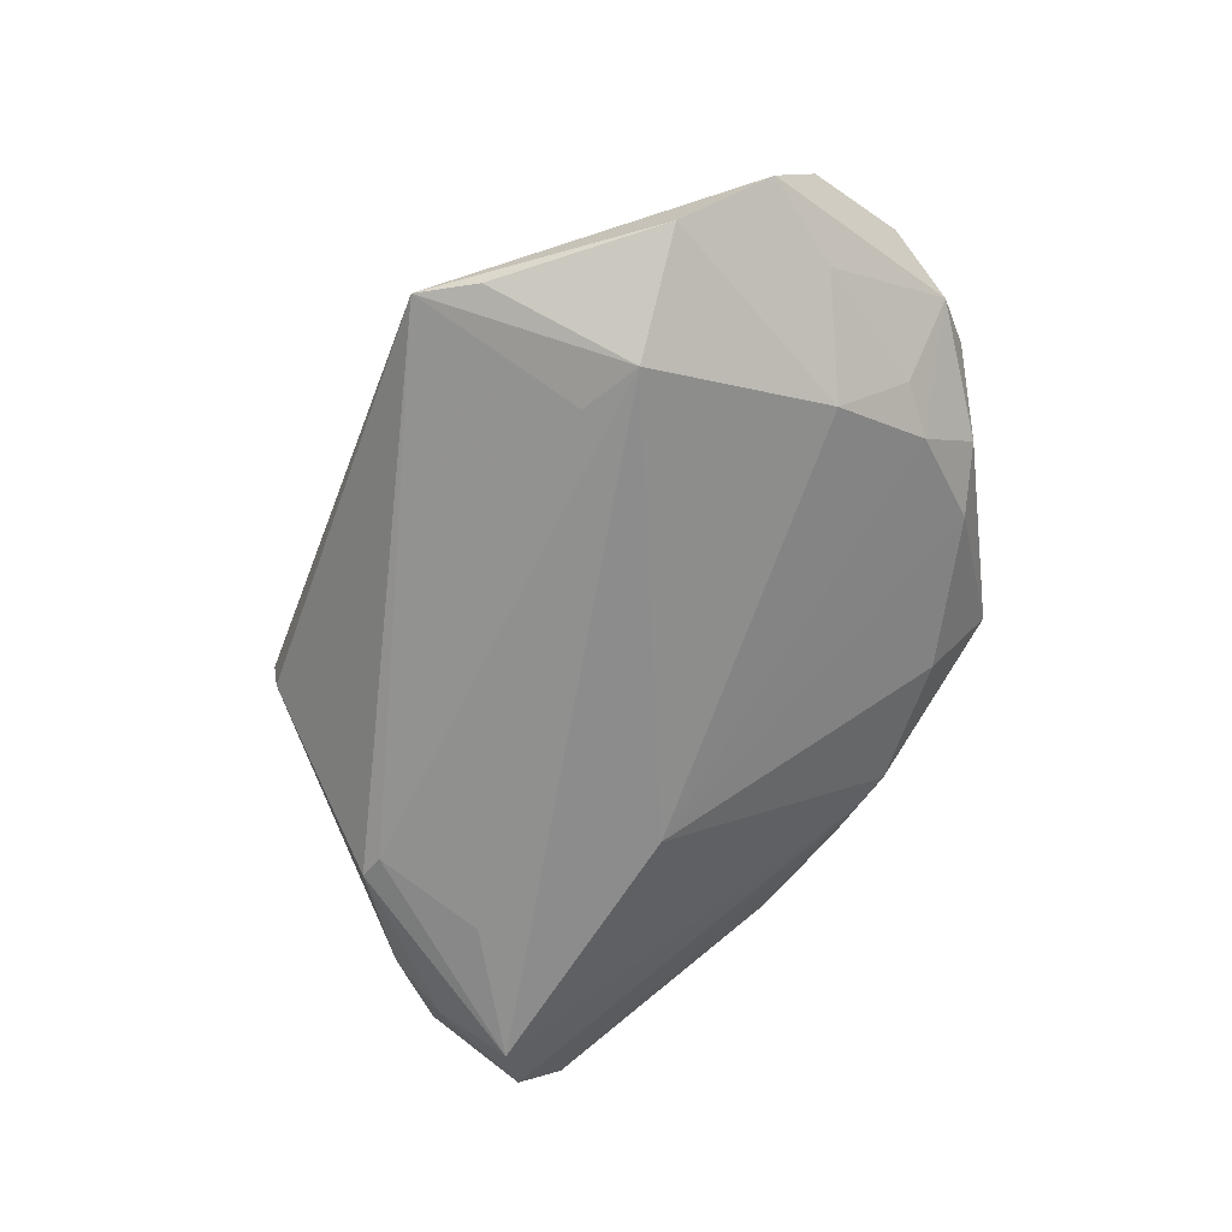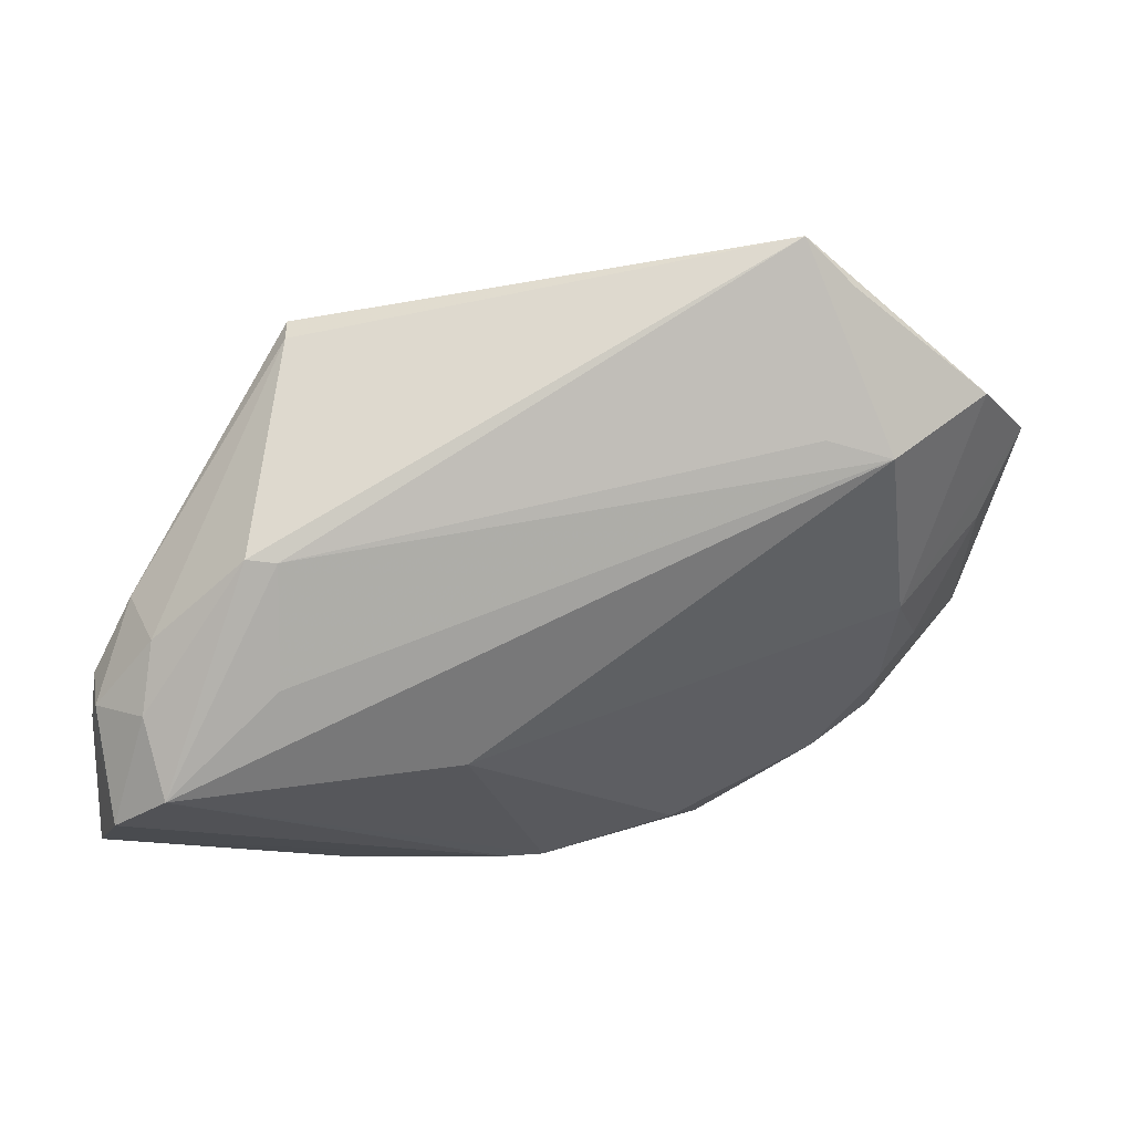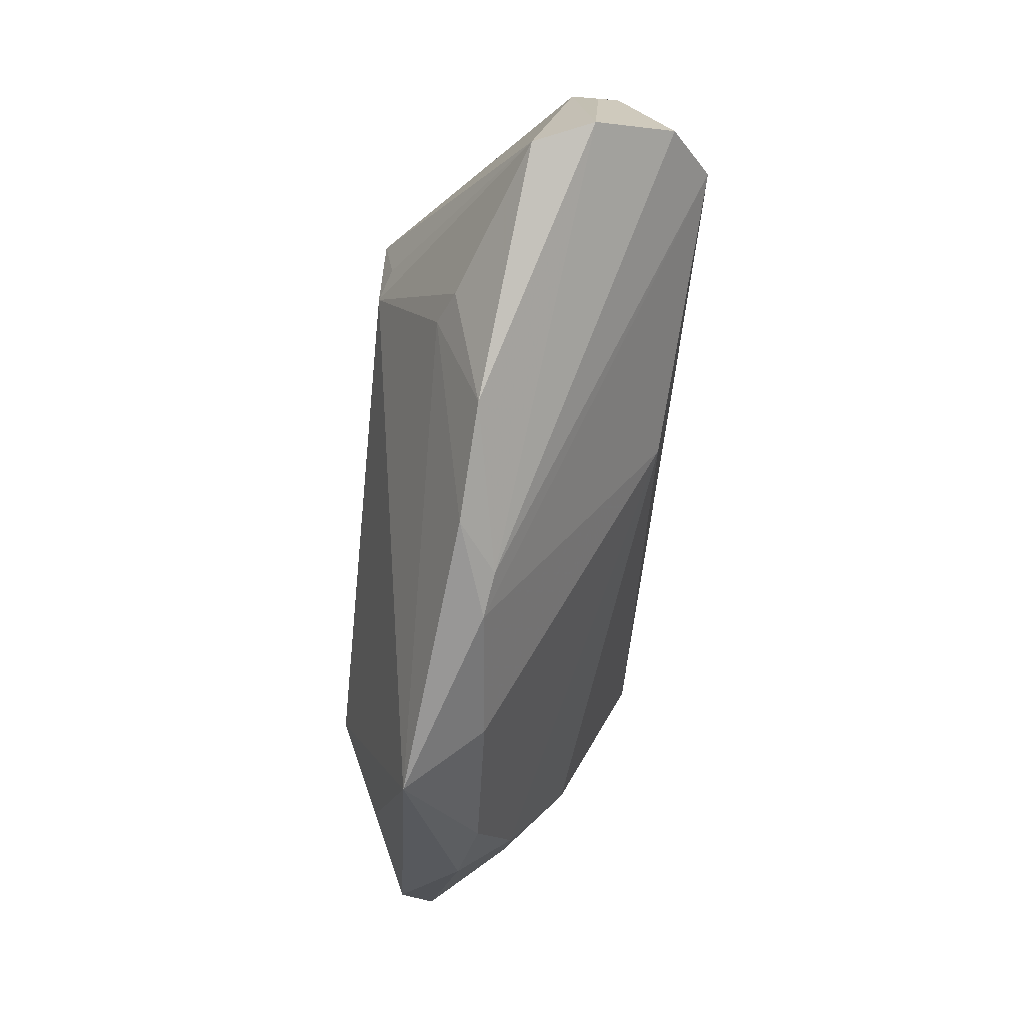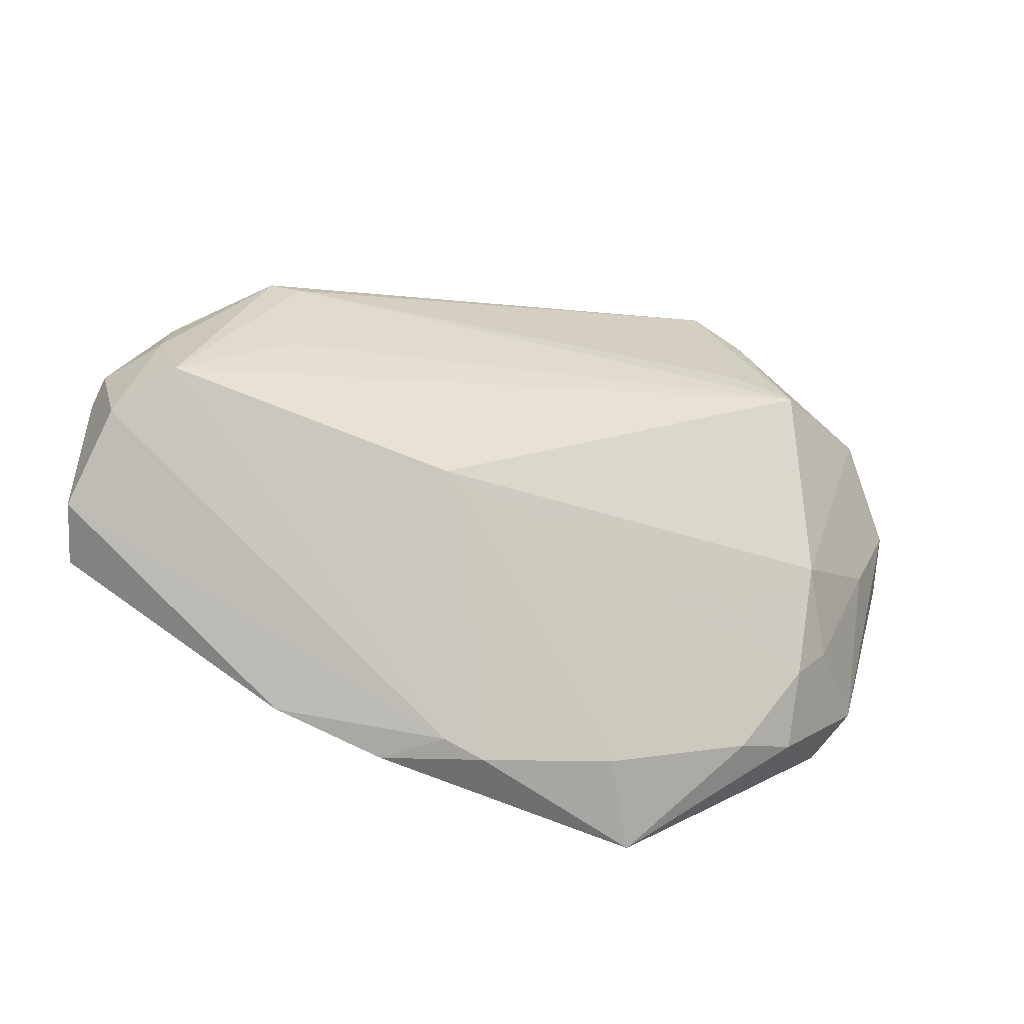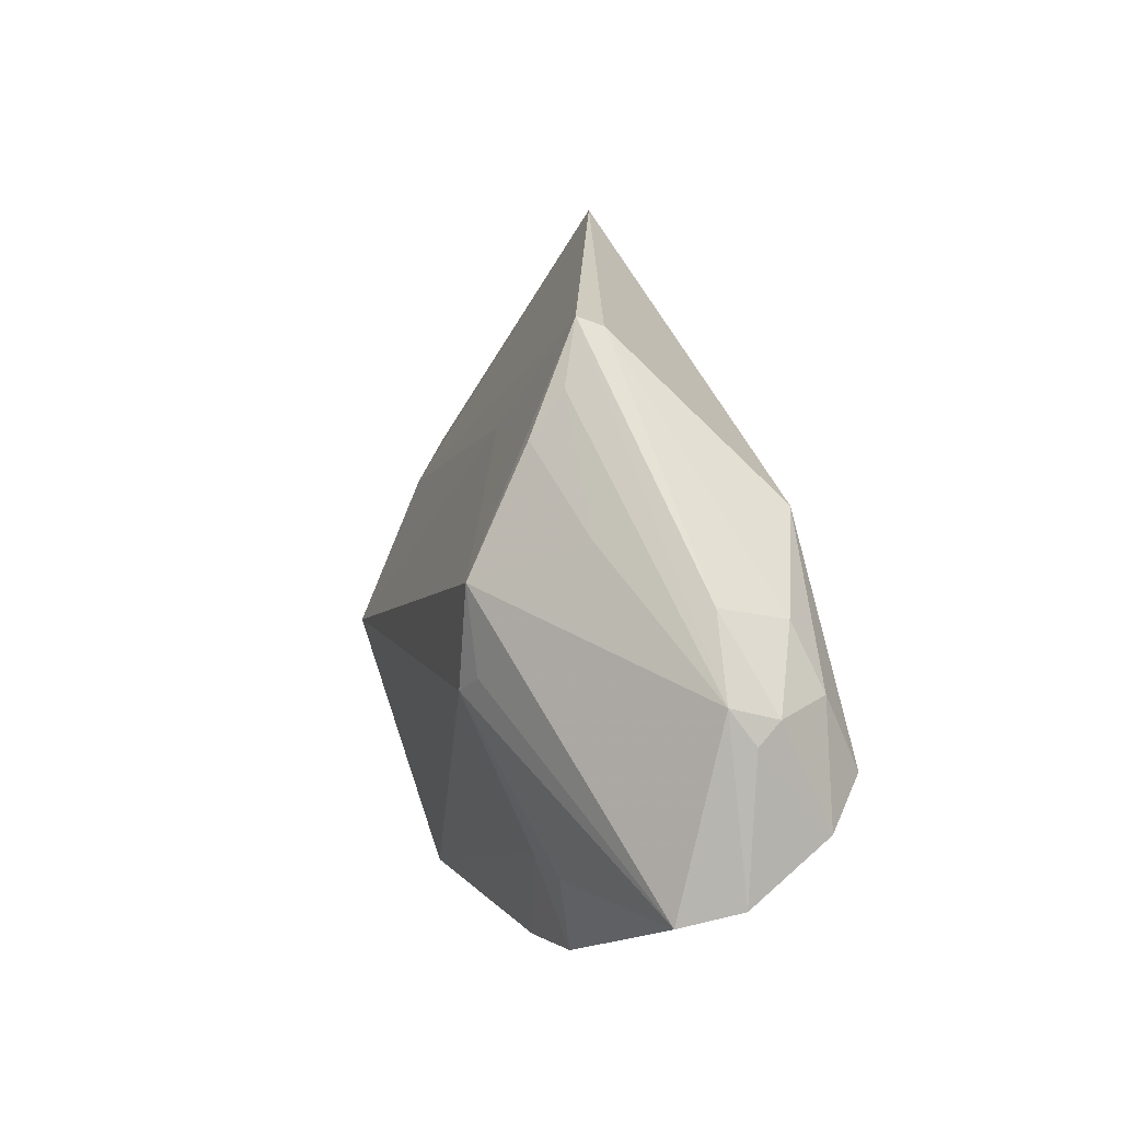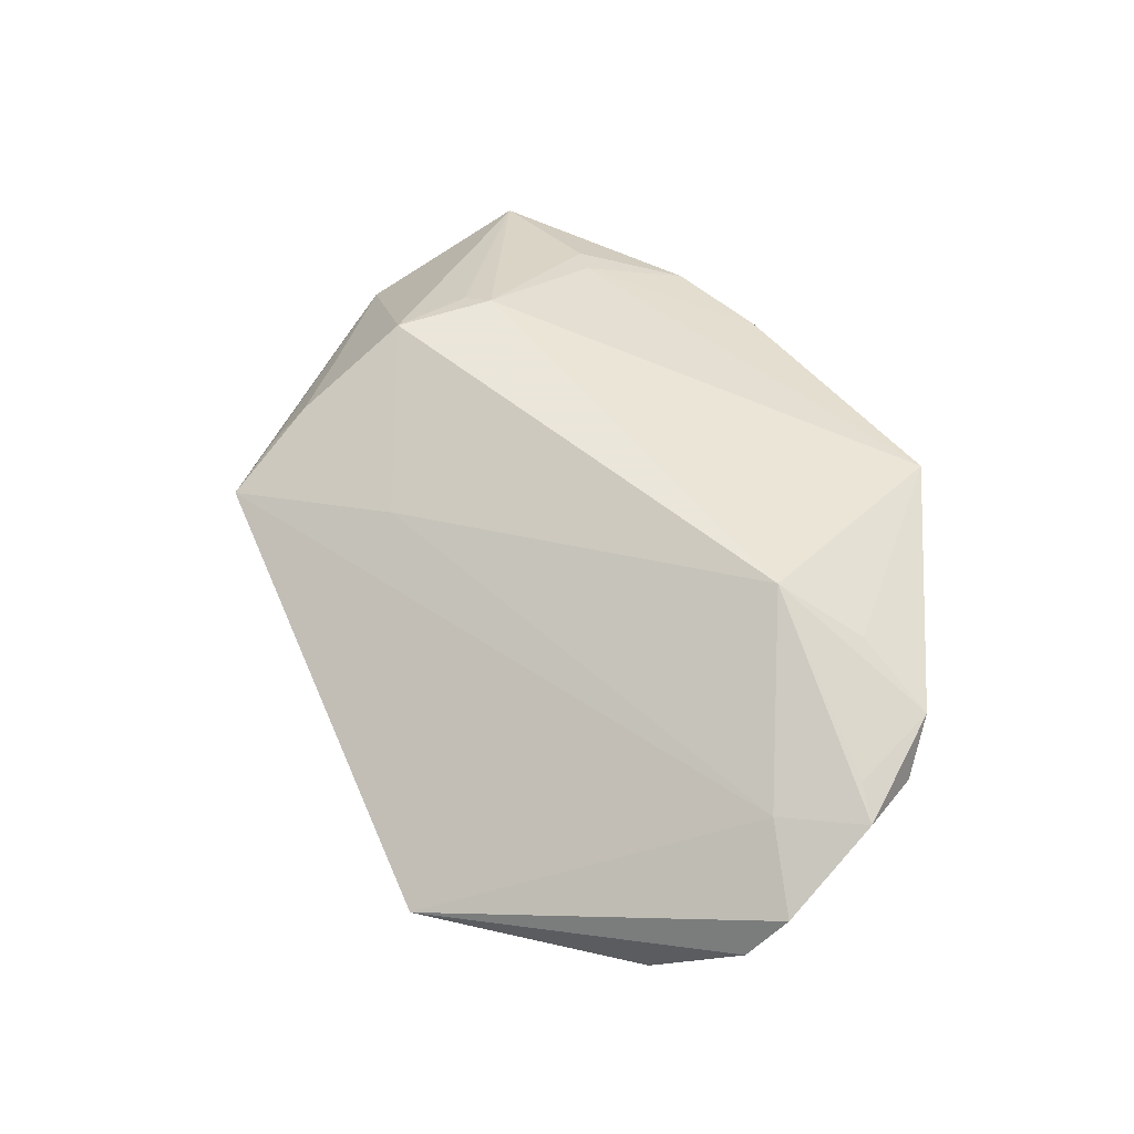
<metadata>
{"format":"obj","ext":"obj","renderer":"f3d","projection":"perspective","resolution":1024,"background":"white","views":[{"elev":-66.1,"azim":-122.1,"up":"+Z"},{"elev":23.6,"azim":166.3,"up":"+Y"},{"elev":-69.5,"azim":84.5,"up":"+Y"},{"elev":-47.6,"azim":156.6,"up":"+Y"},{"elev":8.5,"azim":74.8,"up":"+Y"},{"elev":55.0,"azim":-126.0,"up":"+Z"}]}
</metadata>
<code>
v -0.03162 -0.02785 0.001147
v 0.05561 -0.02665 -0.003739
v 0.03206 -0.006978 0.01756
v 0.02409 0.01789 0.01148
v 0.05506 -0.007916 -0.007175
v 0.03296 0.02282 0.008536
v 0.01348 -0.04076 0.007011
v 0.03226 0.003076 0.0188
v 0.002197 -0.04009 0.003367
v 0.05476 -0.006522 -0.001804
v 0.05546 -0.01043 -0.004651
v -0.01379 -0.03599 0.001859
v 0.03031 0.03001 0.00662
v -0.05408 -0.003447 0.008615
v 0.03846 0.0107 -0.01404
v 0.03508 0.01031 -0.0149
v 0.03152 -0.02614 0.01149
v -0.02404 0.04076 -0.01023
v 0.007287 -0.03931 0.002596
v 0.01332 0.0172 0.01083
v 0.02879 -0.008867 0.0188
v -0.03642 -0.01646 0.01391
v -0.03814 -0.01707 -0.003461
v -0.04592 0.02138 -0.01152
v 0.02666 -0.03868 0.006197
v -0.04698 -0.01777 0.009636
v -0.04904 0.003335 -0.004525
v 0.01524 -0.01573 -0.01609
v 0.05426 -0.01995 -0.013
v 0.03263 0.01762 0.01224
v -0.02476 0.01982 -0.01752
v 0.04865 0.0007177 -0.01029
v -0.05408 0.01387 -0.0039
v -0.03237 0.01739 -0.0188
v -0.03765 -0.004834 -0.0102
v 0.05012 0.002468 -0.002088
v 0.05322 -0.02858 0.002973
v 0.03552 -0.02803 0.009725
v -0.05104 -0.01206 0.005745
v 0.04059 0.008142 0.00771
v -0.01962 -0.04076 0.01057
v -0.02699 -0.01074 0.0188
v -0.0462 0.004433 0.007322
v 0.03096 0.02899 0.003758
v -0.02944 0.03514 -0.01189
v -0.04975 -0.005421 0.01031
v 0.0358 -0.003518 -0.01735
v 0.04885 -0.01517 -0.01783
v 0.05033 -0.006706 -0.01359
v -0.03934 -0.02389 0.002998
v -0.05561 0.009219 0.001836
v -0.04257 -0.01178 -0.002989
f 43 13 18
f 18 13 44
f 44 15 18
f 31 34 18
f 42 43 14
f 42 41 21
f 24 33 18
f 51 43 18
f 18 33 51
f 14 43 51
f 49 5 29
f 16 47 34
f 34 31 16
f 18 15 16
f 16 31 18
f 8 42 21
f 8 37 10
f 10 40 8
f 13 43 20
f 43 42 20
f 42 8 20
f 41 42 22
f 34 47 48
f 48 28 34
f 48 16 15
f 47 16 48
f 15 49 48
f 29 19 48
f 48 49 29
f 6 10 13
f 6 40 10
f 29 5 11
f 11 5 10
f 10 5 36
f 13 10 36
f 36 44 13
f 18 34 45
f 45 24 18
f 34 24 45
f 14 51 39
f 39 51 33
f 33 27 39
f 32 49 15
f 5 49 32
f 32 36 5
f 15 44 32
f 44 36 32
f 21 37 3
f 3 8 21
f 37 8 3
f 4 8 13
f 13 20 4
f 4 20 8
f 46 42 14
f 19 25 7
f 38 37 21
f 38 25 37
f 30 8 40
f 40 6 30
f 13 8 30
f 30 6 13
f 10 37 2
f 2 11 10
f 29 11 2
f 37 25 2
f 2 19 29
f 2 25 19
f 41 22 26
f 14 39 26
f 26 46 14
f 26 22 42
f 42 46 26
f 9 7 41
f 19 7 9
f 28 48 9
f 9 48 19
f 17 38 21
f 21 41 17
f 41 7 17
f 17 7 25
f 25 38 17
f 52 39 27
f 52 23 39
f 39 23 50
f 50 26 39
f 41 26 50
f 12 9 41
f 28 9 12
f 23 52 35
f 34 28 35
f 28 23 35
f 35 52 27
f 35 24 34
f 33 24 35
f 35 27 33
f 1 50 23
f 1 23 28
f 28 12 1
f 41 50 1
f 1 12 41

</code>
